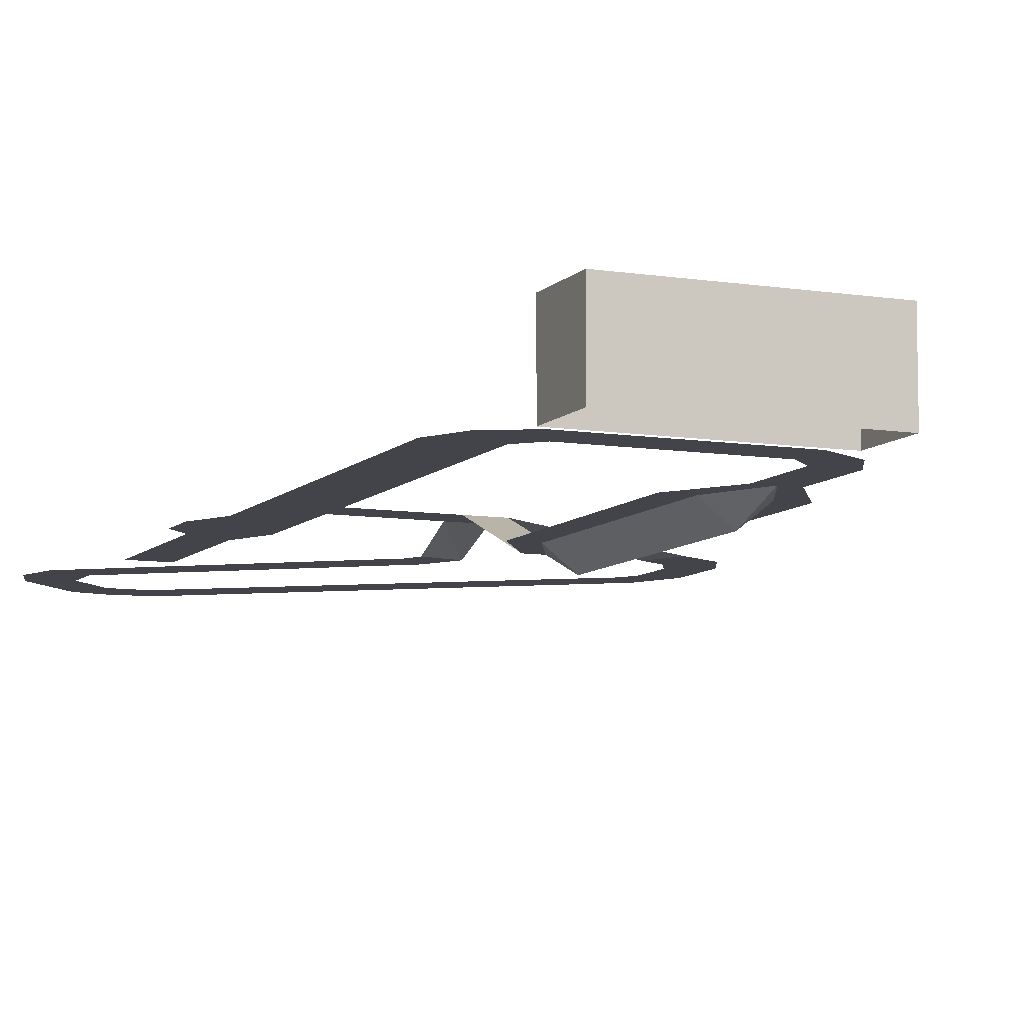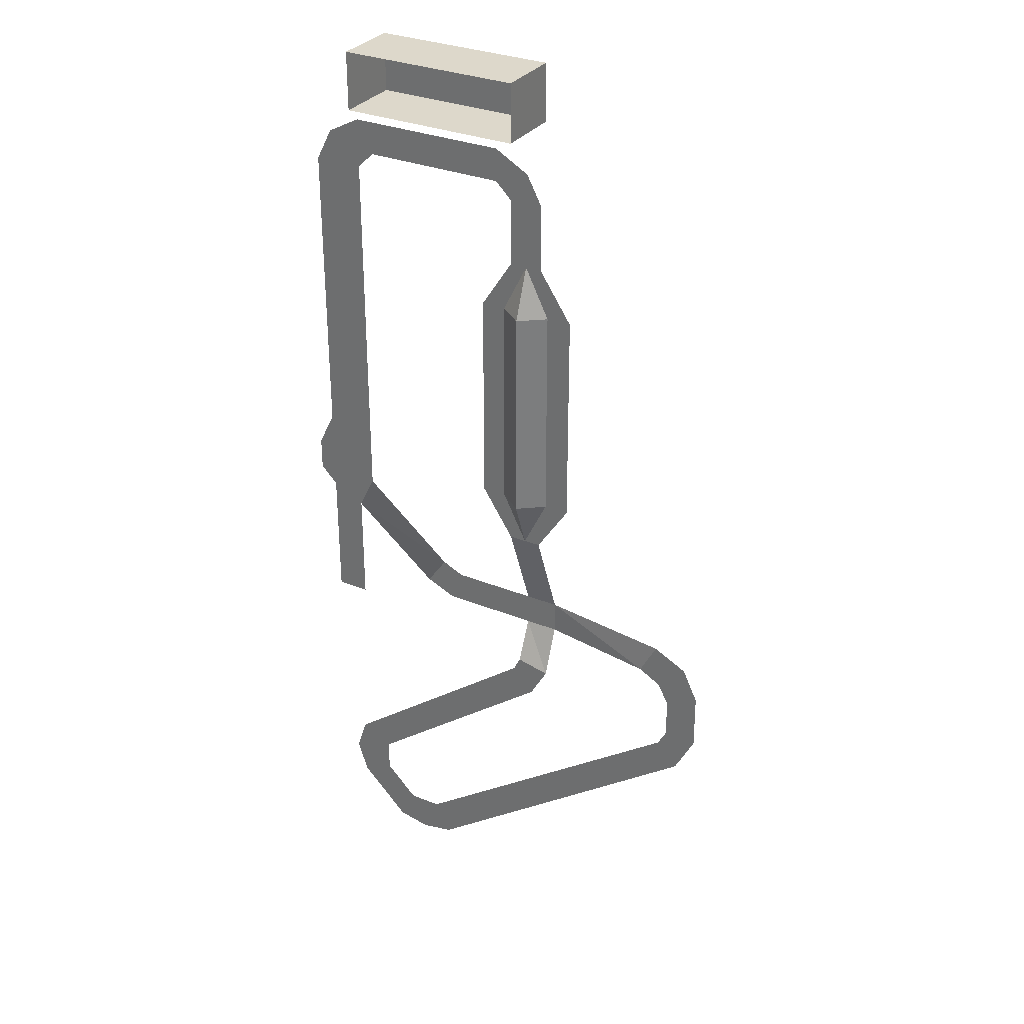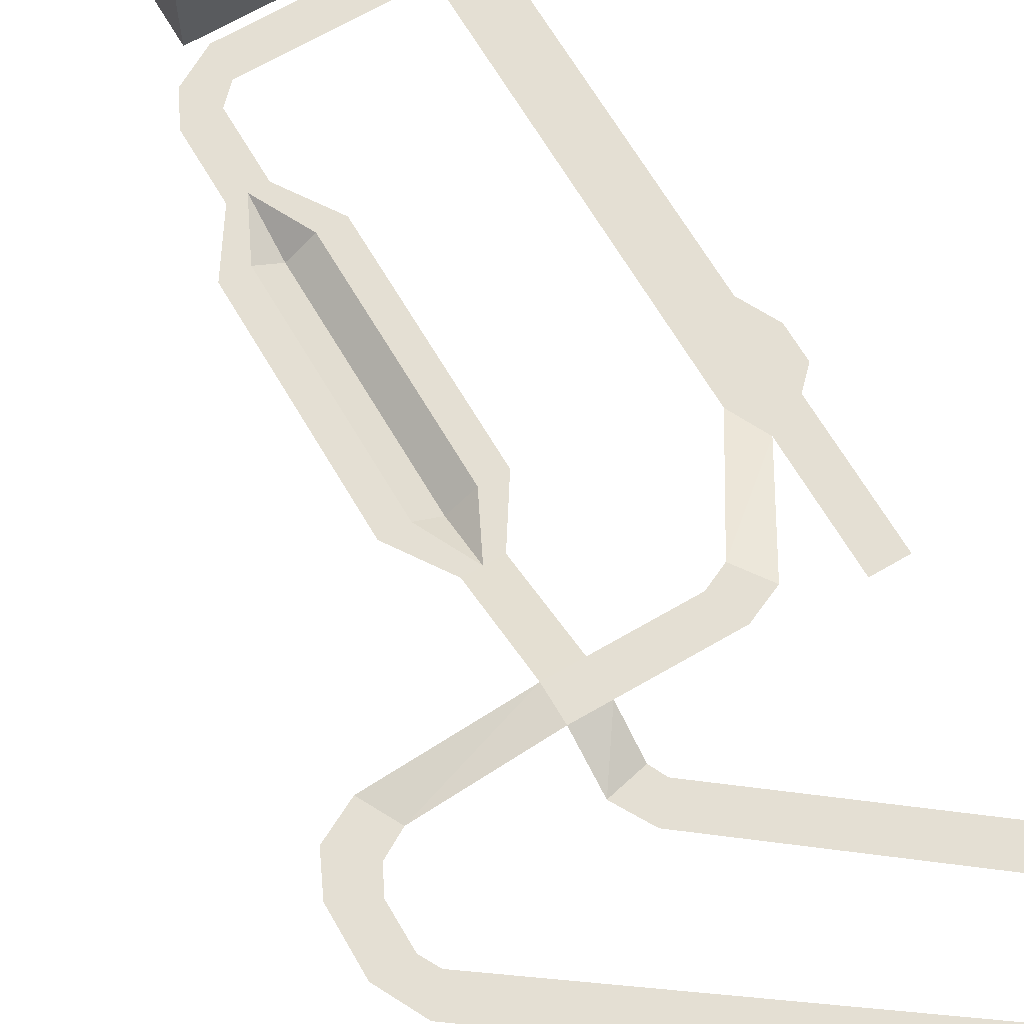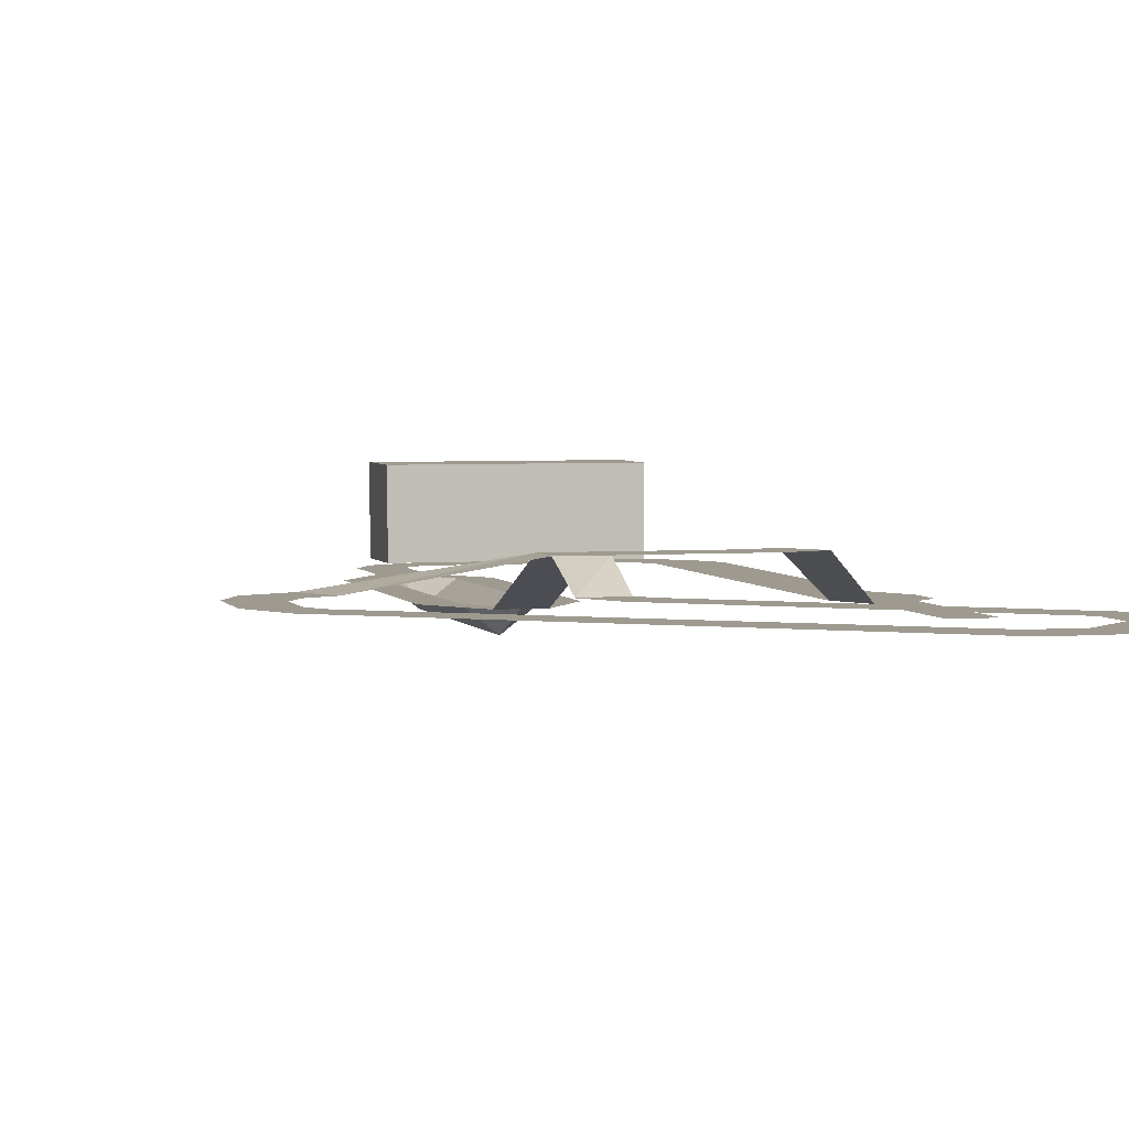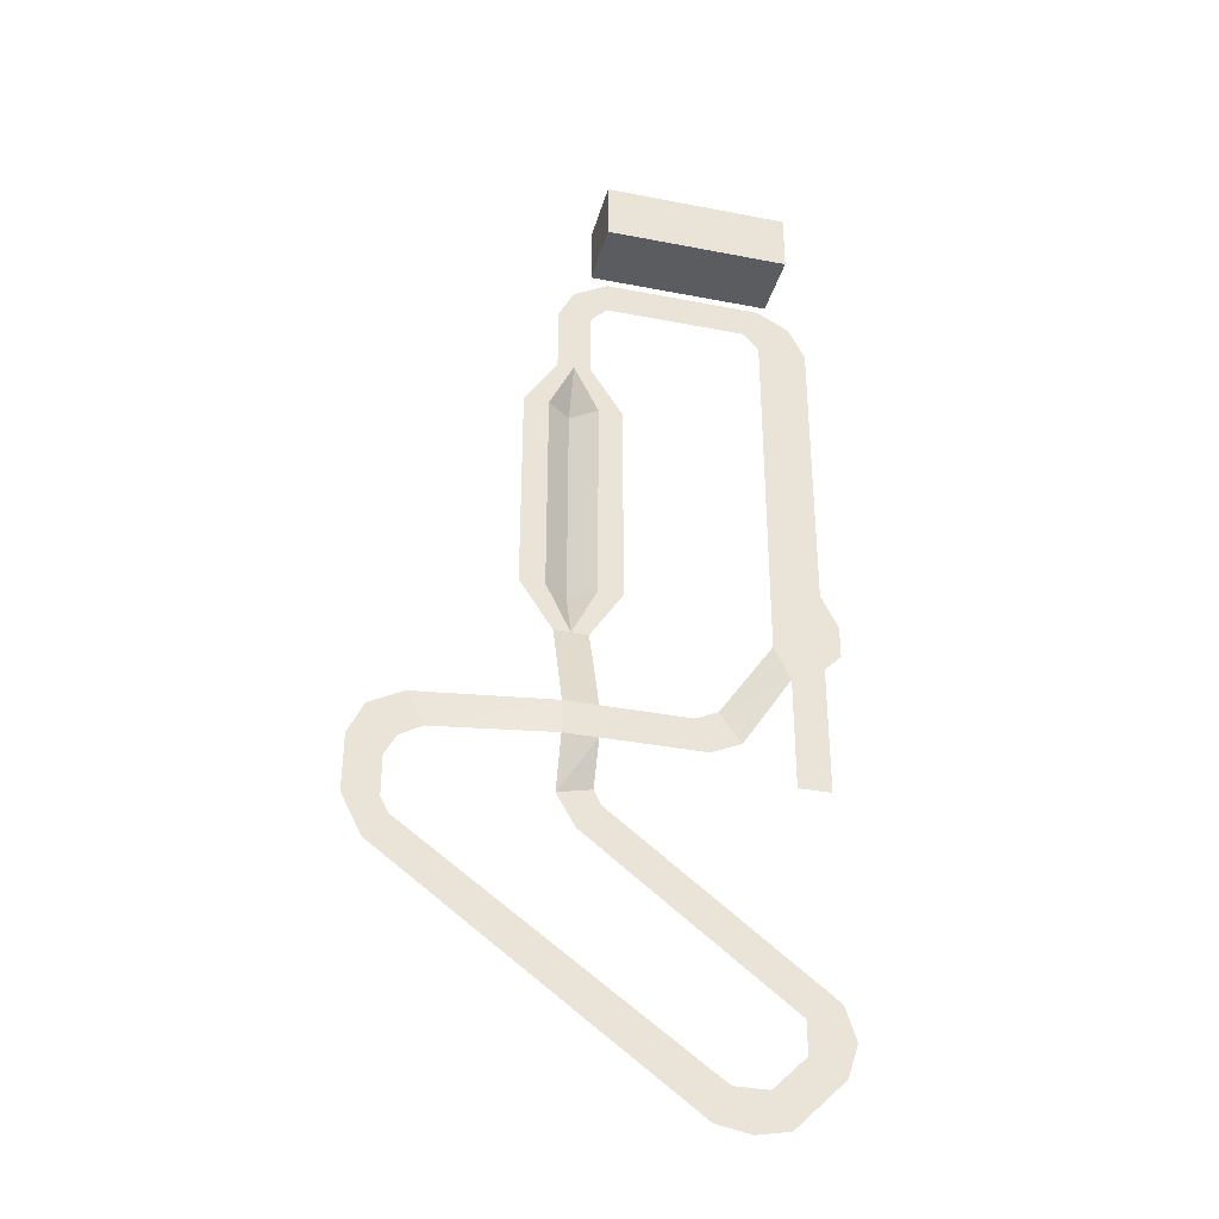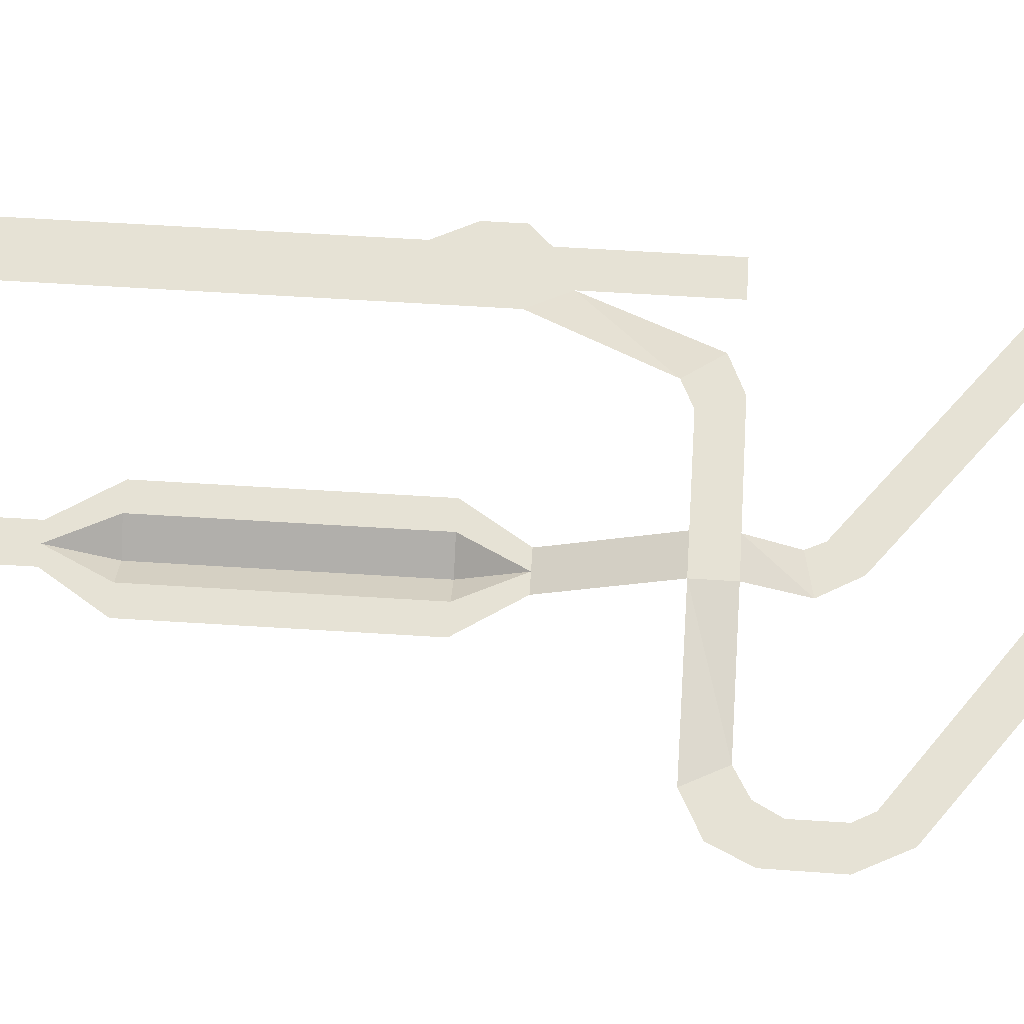
<metadata>
{"format":"obj","ext":"obj","renderer":"f3d","projection":"perspective","resolution":1024,"background":"white","views":[{"elev":-8.4,"azim":-23.5,"up":"+Y"},{"elev":31.5,"azim":29.9,"up":"+Z"},{"elev":66.6,"azim":149.6,"up":"+Y"},{"elev":3.6,"azim":165.0,"up":"+Y"},{"elev":-35.0,"azim":165.4,"up":"+Z"},{"elev":63.9,"azim":93.6,"up":"+Y"}]}
</metadata>
<code>
g atlas.png
v -0.3115 0.0009766 0.001953
v -0.3721 0.0009766 -0.21
v -0.3721 0.0009766 0.03223
v 0.04102 0.07129 -0.21
v -0.1182 0.07129 -0.1494
v 0.04102 0.07129 -0.1494
v -0.3115 0.0009766 0.001953
v -0.3115 0.0009766 -0.21
v -0.3721 0.0009766 -0.21
v -0.2812 0.0009766 0.06348
v -0.3115 0.0009766 0.001953
v -0.3721 0.0009766 0.03223
v -0.3721 0.0009766 0.5146
v -0.2812 0.0009766 0.7344
v -0.2812 0.0009766 0.5146
v -0.3115 0.0009766 0.001953
v -0.2812 0.0009766 0.06348
v -0.1582 0.07129 -0.1309
v -0.1963 0.07129 -0.1855
v -0.3115 0.0009766 0.001953
v -0.1582 0.07129 -0.1309
v -0.1406 0.07129 -0.21
v -0.1963 0.07129 -0.1855
v -0.1582 0.07129 -0.1309
v -0.1406 0.07129 -0.21
v -0.1582 0.07129 -0.1309
v -0.1182 0.07129 -0.1494
v 0.04102 0.07129 -0.21
v -0.1406 0.07129 -0.21
v -0.1182 0.07129 -0.1494
v 0.04102 0.07129 -0.1494
v 0.1025 0.07129 -0.21
v 0.04102 0.07129 -0.21
v 0.04102 0.07129 -0.21
v 0.1025 0.07129 -0.21
v 0.1025 0.03613 -0.2988
v 0.04102 0.03613 -0.2852
v 0.04102 0.07129 -0.21
v 0.1025 0.03613 -0.2988
v 0.04102 0.03613 -0.2852
v 0.1025 0.03613 -0.2988
v 0.06934 0.03613 -0.3574
v 0.02832 0.03613 -0.3115
v 0.04102 0.03613 -0.2852
v 0.06934 0.03613 -0.3574
v 0.02832 0.03613 -0.3115
v 0.06934 0.03613 -0.3574
v -0.293 0.03613 -0.6377
v -0.3545 0.03613 -0.6064
v 0.02832 0.03613 -0.3115
v -0.293 0.03613 -0.6377
v -0.374 0.03613 -0.668
v -0.3545 0.03613 -0.6064
v -0.293 0.03613 -0.6377
v -0.374 0.03613 -0.668
v -0.293 0.03613 -0.6377
v -0.293 0.03613 -0.6982
v -0.3545 0.03613 -0.7285
v -0.374 0.03613 -0.668
v -0.293 0.03613 -0.6982
v -0.2627 0.03613 -0.8203
v -0.3545 0.03613 -0.7285
v -0.293 0.03613 -0.6982
v -0.2627 0.03613 -0.8203
v -0.293 0.03613 -0.6982
v -0.2324 0.03613 -0.7588
v -0.2031 0.03613 -0.832
v -0.2627 0.03613 -0.8203
v -0.2324 0.03613 -0.7588
v -0.2031 0.03613 -0.832
v -0.2324 0.03613 -0.7588
v -0.1709 0.03613 -0.7588
v -0.1406 0.03613 -0.8203
v -0.2031 0.03613 -0.832
v -0.1709 0.03613 -0.7588
v 0.4014 0.03613 -0.4199
v -0.1406 0.03613 -0.8203
v -0.1709 0.03613 -0.7588
v 0.4014 0.03613 -0.4199
v -0.1709 0.03613 -0.7588
v 0.3613 0.03613 -0.375
v 0.4385 0.03613 -0.3467
v 0.4014 0.03613 -0.4199
v 0.3613 0.03613 -0.375
v 0.4385 0.03613 -0.3467
v 0.3613 0.03613 -0.375
v 0.377 0.03613 -0.3457
v 0.4375 0.03613 -0.2412
v 0.4385 0.03613 -0.3467
v 0.377 0.03613 -0.3457
v 0.4375 0.03613 -0.2412
v 0.377 0.03613 -0.3457
v 0.377 0.03613 -0.2715
v 0.4092 0.03613 -0.1816
v 0.4375 0.03613 -0.2412
v 0.377 0.03613 -0.2715
v 0.4092 0.03613 -0.1816
v 0.377 0.03613 -0.2715
v 0.3564 0.03613 -0.2334
v 0.3467 0.03613 -0.1494
v 0.4092 0.03613 -0.1816
v 0.3564 0.03613 -0.2334
v 0.3467 0.03613 -0.1494
v 0.3564 0.03613 -0.2334
v 0.3154 0.03613 -0.21
v 0.1025 0.07129 -0.1494
v 0.3467 0.03613 -0.1494
v 0.3154 0.03613 -0.21
v 0.1025 0.07129 -0.1494
v 0.3154 0.03613 -0.21
v 0.1025 0.07129 -0.21
v 0.1025 0.07129 -0.1494
v 0.1025 0.07129 -0.21
v 0.04102 0.07129 -0.1494
v 0.1025 0.0009766 0.03223
v 0.1025 0.07129 -0.1494
v 0.04102 0.07129 -0.1494
v 0.07227 0.0009766 0.03223
v 0.04102 0.07129 -0.1494
v 0.04102 0.0009766 0.03223
v 0.1172 0.0009766 0.124
v 0.1631 0.0009766 0.124
v 0.1025 0.0009766 0.03223
v 0.02637 0.0009766 0.124
v 0.04102 0.0009766 0.03223
v -0.01855 0.0009766 0.124
v 0.1631 0.0009766 0.5205
v 0.1631 0.0009766 0.124
v 0.1172 0.0009766 0.124
v 0.02637 0.0009766 0.5205
v -0.01855 0.0009766 0.124
v -0.01855 0.0009766 0.5205
v 0.1025 0.0009766 0.6123
v 0.1631 0.0009766 0.5205
v 0.1172 0.0009766 0.5205
v 0.02637 0.0009766 0.5205
v -0.01855 0.0009766 0.5205
v 0.04102 0.0009766 0.6123
v 0.1025 0.0009766 0.7344
v 0.1025 0.0009766 0.6123
v 0.07227 0.0009766 0.6123
v 0.1025 0.0009766 0.7344
v 0.04102 0.0009766 0.6123
v 0.04102 0.0009766 0.7344
v 0.07422 0.0009766 0.7891
v 0.1025 0.0009766 0.7344
v 0.04102 0.0009766 0.7344
v 0.07422 0.0009766 0.7891
v 0.04102 0.0009766 0.7344
v 0.01074 0.0009766 0.7646
v 0.01074 0.0009766 0.8252
v 0.07422 0.0009766 0.7891
v 0.01074 0.0009766 0.7646
v -0.1191 0.0009766 0.7646
v -0.2812 0.0009766 0.8252
v -0.1182 0.0009766 0.8252
v -0.1182 0.0009766 0.8252
v 0.01074 0.0009766 0.7646
v -0.1191 0.0009766 0.7646
v -0.3418 0.0009766 0.793
v -0.2812 0.0009766 0.8252
v -0.251 0.0009766 0.7646
v -0.3418 0.0009766 0.793
v -0.251 0.0009766 0.7646
v -0.2812 0.0009766 0.7344
v -0.3721 0.0009766 0.7344
v -0.3418 0.0009766 0.793
v -0.2812 0.0009766 0.7344
v -0.2812 0.0009766 0.5146
v -0.3721 0.0009766 0.1855
v -0.3721 0.0009766 0.5146
v -0.3721 0.0009766 0.03223
v -0.4033 0.0009766 0.124
v -0.3721 0.0009766 0.1855
v -0.3721 0.0009766 0.1855
v -0.2812 0.0009766 0.06348
v -0.3721 0.0009766 0.03223
v -0.4033 0.0009766 0.06348
v -0.4033 0.0009766 0.124
v -0.3721 0.0009766 0.03223
v -0.3721 0.0009766 0.5146
v -0.3721 0.0009766 0.7344
v -0.2812 0.0009766 0.7344
v -0.3721 0.0009766 0.1855
v -0.2812 0.0009766 0.5146
v -0.2812 0.0009766 0.06348
v -0.1182 0.0009766 0.8252
v 0.01074 0.0009766 0.8252
v 0.01074 0.0009766 0.7646
v -0.2812 0.0009766 0.8252
v -0.1191 0.0009766 0.7646
v -0.251 0.0009766 0.7646
v 0.02637 0.0009766 0.5205
v 0.07227 -0.03418 0.5205
v 0.02637 0.0009766 0.124
v 0.1172 0.0009766 0.5205
v 0.07227 -0.03418 0.5205
v 0.07227 0.0009766 0.6123
v 0.02637 0.0009766 0.124
v -0.01855 0.0009766 0.124
v 0.02637 0.0009766 0.5205
v 0.07227 -0.03418 0.5205
v 0.02637 0.0009766 0.5205
v 0.07227 0.0009766 0.6123
v 0.07227 0.0009766 0.6123
v 0.1025 0.0009766 0.6123
v 0.1172 0.0009766 0.5205
v 0.07227 -0.03418 0.124
v 0.02637 0.0009766 0.124
v 0.07227 -0.03418 0.5205
v 0.02637 0.0009766 0.124
v 0.07227 -0.03418 0.124
v 0.07227 0.0009766 0.03223
v 0.07227 -0.03418 0.5205
v 0.1172 0.0009766 0.5205
v 0.07227 -0.03418 0.124
v 0.1172 0.0009766 0.5205
v 0.1631 0.0009766 0.5205
v 0.1172 0.0009766 0.124
v 0.07227 -0.03418 0.124
v 0.1172 0.0009766 0.124
v 0.07227 0.0009766 0.03223
v 0.07227 0.0009766 0.03223
v 0.04102 0.0009766 0.03223
v 0.02637 0.0009766 0.124
v 0.1172 0.0009766 0.124
v 0.07227 -0.03418 0.124
v 0.1172 0.0009766 0.5205
v 0.1025 0.0009766 0.03223
v 0.04102 0.07129 -0.1494
v 0.07227 0.0009766 0.03223
v 0.1025 0.0009766 0.03223
v 0.07227 0.0009766 0.03223
v 0.1172 0.0009766 0.124
v 0.04102 0.0009766 0.6123
v 0.07227 0.0009766 0.6123
v 0.02637 0.0009766 0.5205
v 0.1025 0.0009766 0.7344
v 0.07227 0.0009766 0.6123
v 0.04102 0.0009766 0.6123
v 0.04102 0.125 0.9482
v 0.04102 0.125 0.8398
v -0.2979 0.125 0.8398
v -0.2979 0.125 0.9482
v 0.04102 0.125 0.9482
v -0.2979 0.125 0.8398
v 0.04102 0 0.8398
v -0.2979 0 0.8398
v -0.2979 0.125 0.8398
v 0.04102 0.125 0.8398
v 0.04102 0 0.8398
v -0.2979 0.125 0.8398
v 0.04102 0 0.9482
v 0.04102 0 0.8398
v 0.04102 0.125 0.8398
v 0.04102 0.125 0.9482
v 0.04102 0 0.9482
v 0.04102 0.125 0.8398
v -0.2979 0 0.9482
v 0.04102 0 0.9482
v 0.04102 0.125 0.9482
v -0.2979 0.125 0.9482
v -0.2979 0 0.9482
v 0.04102 0.125 0.9482
v -0.2979 0 0.8398
v -0.2979 0 0.9482
v -0.2979 0.125 0.9482
v -0.2979 0.125 0.8398
v -0.2979 0 0.8398
v -0.2979 0.125 0.9482
f 1 2 3
f 4 5 6
f 7 8 9
f 10 11 12
f 13 14 15
f 16 17 18
f 19 20 21
f 22 23 24
f 25 26 27
f 28 29 30
f 31 32 33
f 34 35 36
f 37 38 39
f 40 41 42
f 43 44 45
f 46 47 48
f 49 50 51
f 52 53 54
f 55 56 57
f 58 59 60
f 61 62 63
f 64 65 66
f 67 68 69
f 70 71 72
f 73 74 75
f 76 77 78
f 79 80 81
f 82 83 84
f 85 86 87
f 88 89 90
f 91 92 93
f 94 95 96
f 97 98 99
f 100 101 102
f 103 104 105
f 106 107 108
f 109 110 111
f 112 113 114
f 115 116 117
f 118 119 120
f 121 122 123
f 124 125 126
f 127 128 129
f 130 131 132
f 133 134 135
f 136 137 138
f 139 140 141
f 142 143 144
f 145 146 147
f 148 149 150
f 151 152 153
f 154 155 156
f 157 158 159
f 160 161 162
f 163 164 165
f 166 167 168
f 169 170 171
f 172 173 174
f 175 176 177
f 178 179 180
f 181 182 183
f 184 185 186
f 187 188 189
f 190 191 192
f 193 194 195
f 196 197 198
f 199 200 201
f 202 203 204
f 205 206 207
f 208 209 210
f 211 212 213
f 214 215 216
f 217 218 219
f 220 221 222
f 223 224 225
f 226 227 228
f 229 230 231
f 232 233 234
f 235 236 237
f 238 239 240
f 241 242 243
f 244 245 246
f 247 248 249
f 250 251 252
f 253 254 255
f 256 257 258
f 259 260 261
f 262 263 264
f 265 266 267
f 268 269 270

</code>
